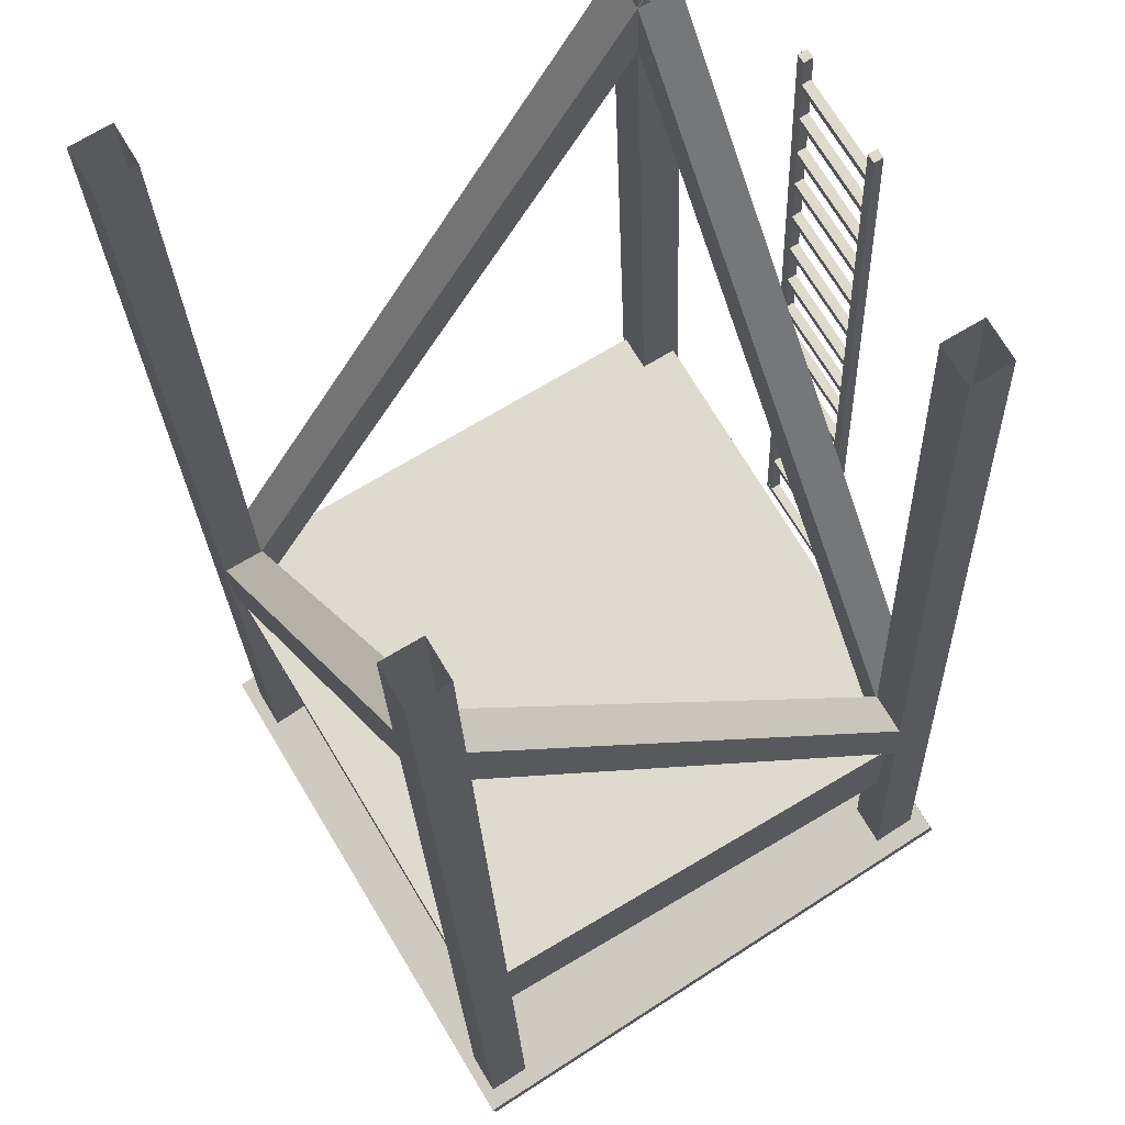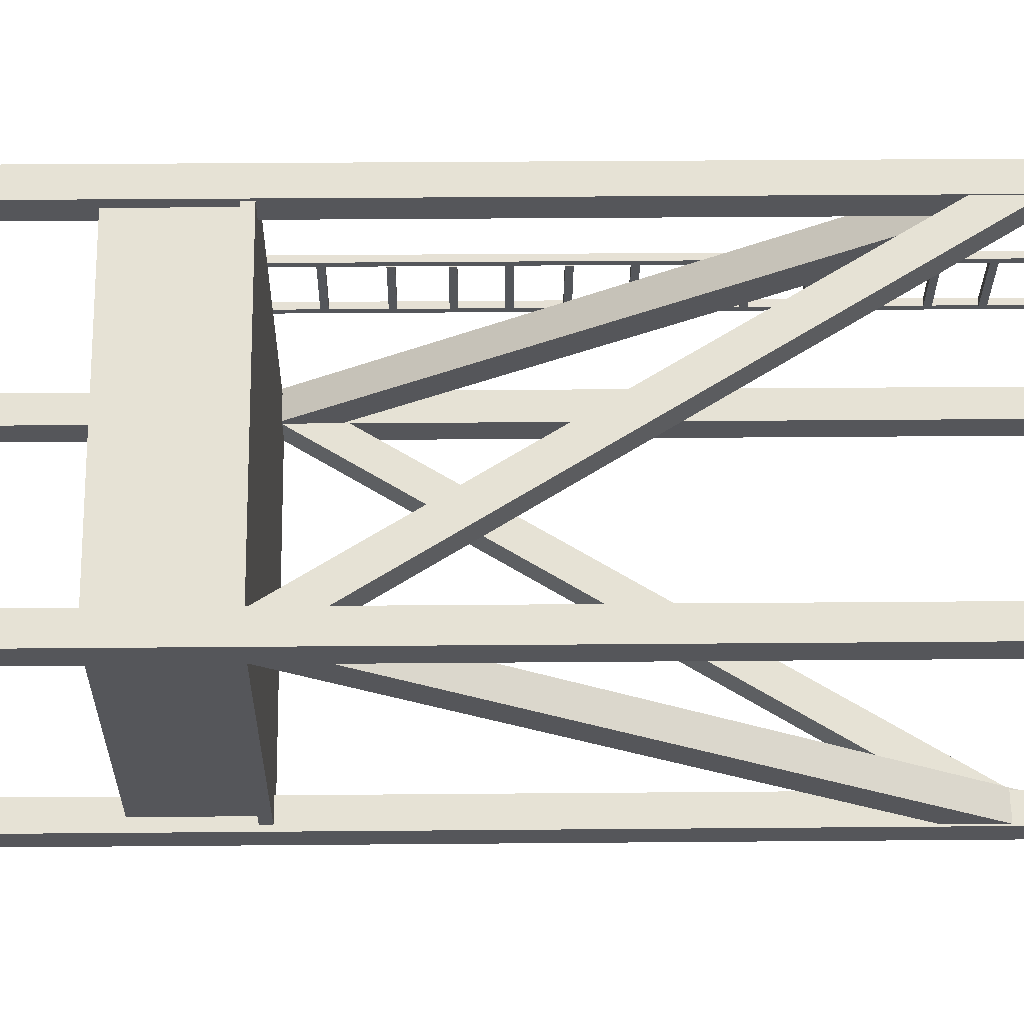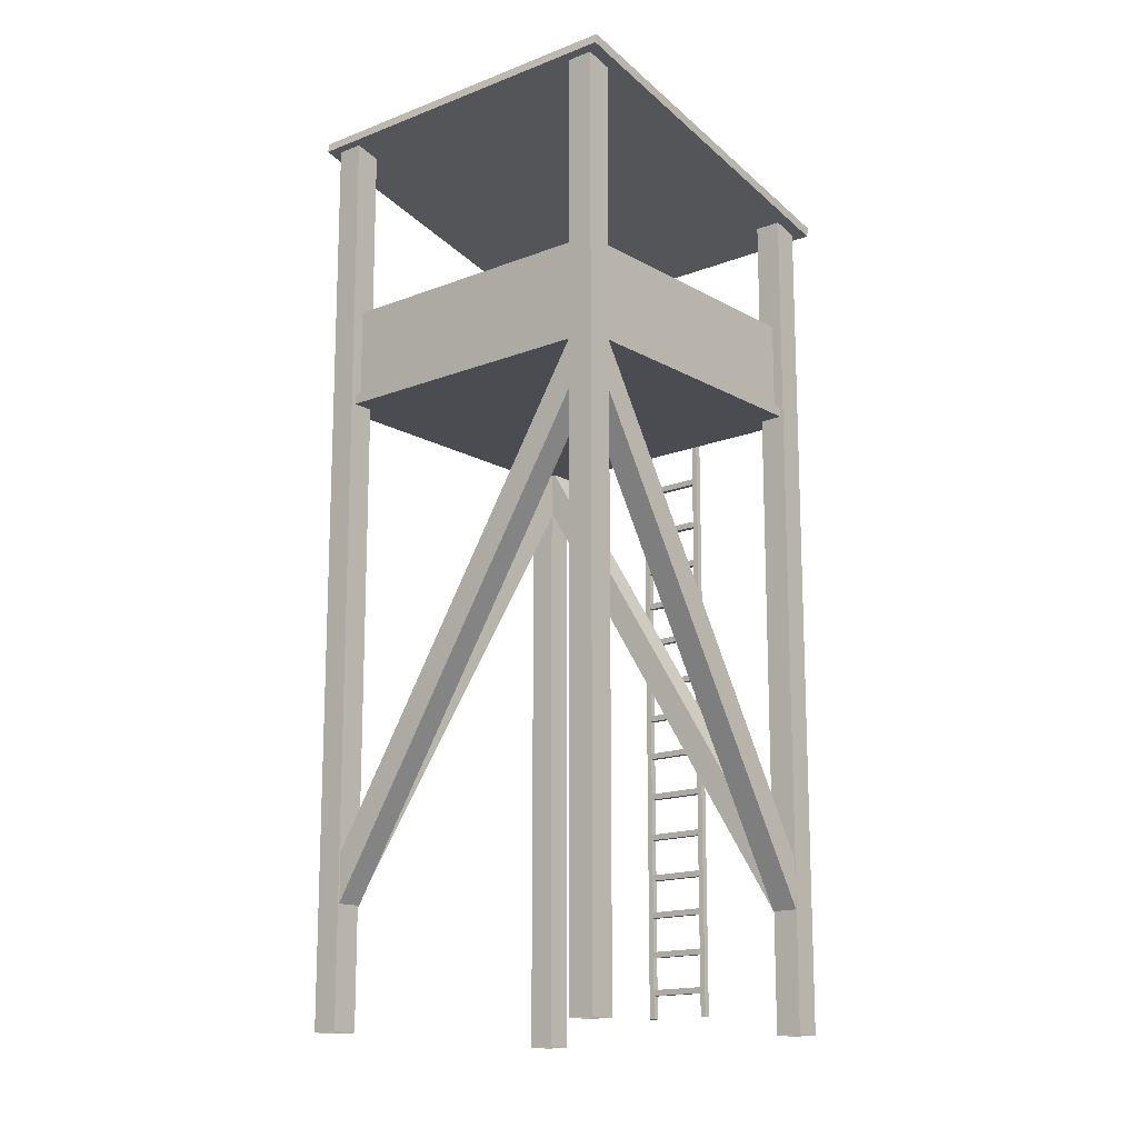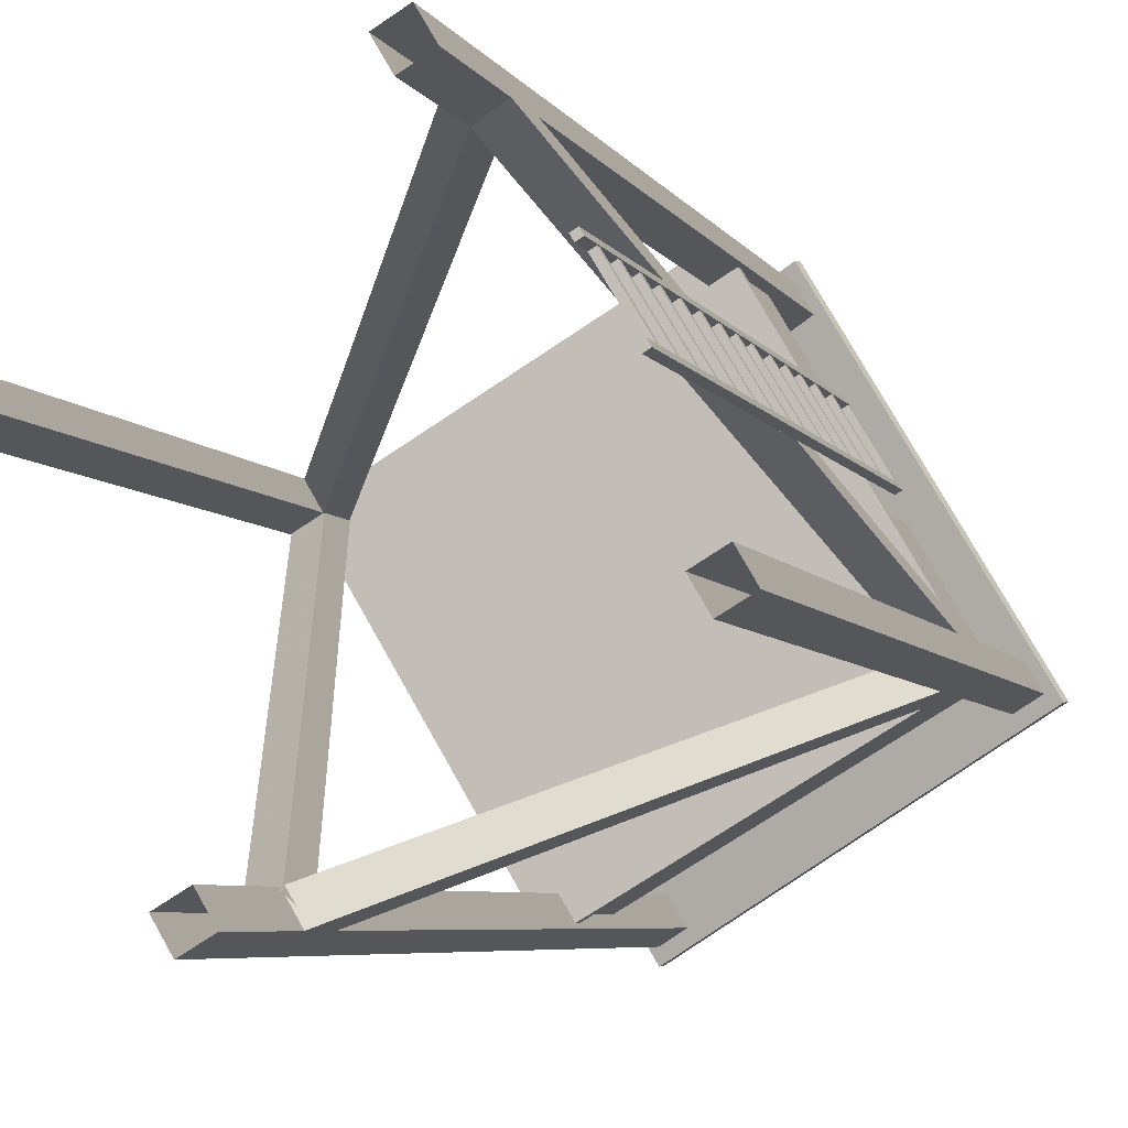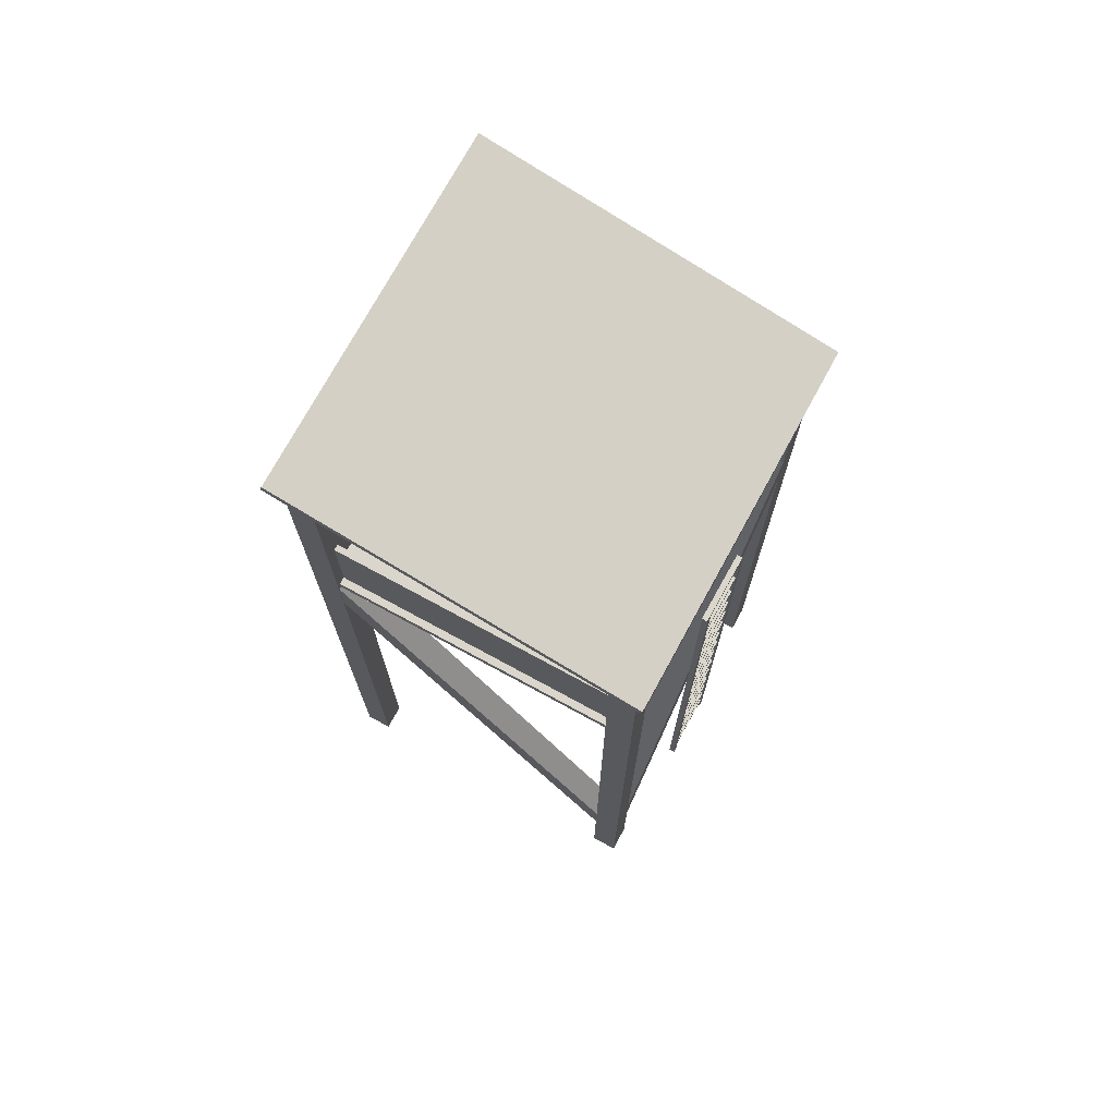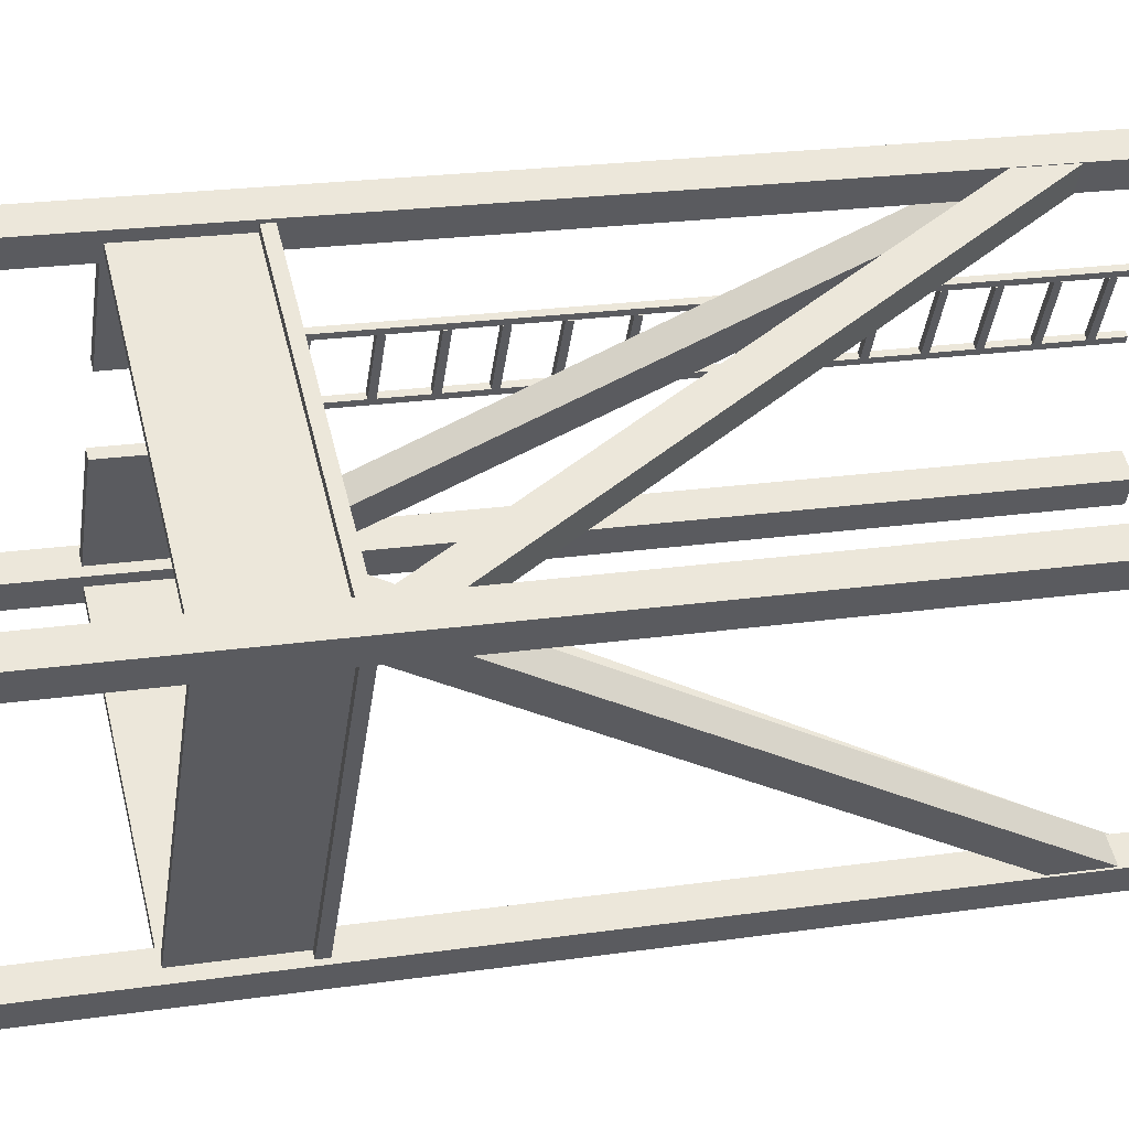
<metadata>
{"format":"obj","ext":"obj","renderer":"f3d","projection":"perspective","resolution":1024,"background":"white","views":[{"elev":-19.3,"azim":1.6,"up":"+Z"},{"elev":33.5,"azim":-90.7,"up":"+Z"},{"elev":-15.5,"azim":-80.7,"up":"+Y"},{"elev":-5.5,"azim":16.4,"up":"+Z"},{"elev":73.6,"azim":-2.0,"up":"+Y"},{"elev":20.1,"azim":-105.5,"up":"+Z"}]}
</metadata>
<code>
v -0.6133 0 -2.385
v 2.385 0 -0.6132
v -2.385 0 0.6133
v 0.6133 0 2.385
v -0.6133 119.7 -2.385
v 2.385 119.7 -0.6132
v -2.385 119.7 0.6133
v 0.6133 119.7 2.385
v -21.4 0 33.01
v -18.4 0 34.79
v -23.18 0 36.01
v -20.18 0 37.78
v -21.4 119.7 33.01
v -18.4 119.7 34.79
v -23.18 119.7 36.01
v -20.18 119.7 37.78
v 13.95 0 53.9
v 16.95 0 55.68
v 12.17 0 56.9
v 15.17 0 58.67
v 13.95 111 53.9
v 16.95 111 55.68
v 12.17 111 56.9
v 15.17 111 58.67
v 34.83 0 18.56
v 37.83 0 20.33
v 33.06 0 21.56
v 36.06 0 23.33
v 34.83 111 18.56
v 37.83 111 20.33
v 33.06 111 21.56
v 36.06 111 23.33
v 13.9 15.38 53.98
v 16.9 15.38 55.75
v 37.75 81.84 20.47
v 34.75 81.84 18.69
v 15.25 16.66 58.54
v 36.1 83.12 23.26
v 12.25 16.66 56.77
v 33.1 83.12 21.48
v -0.6265 17.25 -1.947
v 2.372 17.25 -0.1757
v -18.58 82.84 35.28
v -21.58 82.84 33.51
v 1.055 14.92 2.053
v -19.9 80.51 37.51
v -1.943 14.92 0.2813
v -22.9 80.51 35.74
v 16.58 17.25 55.37
v 14.81 17.25 58.37
v -20.64 82.84 37.42
v -18.87 82.84 34.42
v 12.58 14.92 57.05
v -22.87 80.51 36.1
v 14.35 14.92 54.05
v -21.1 80.51 33.1
v -2.037 17.25 0.8418
v -0.2652 17.25 -2.156
v 35.19 82.84 18.8
v 33.42 82.84 21.8
v 1.963 14.92 -0.8398
v 37.42 80.51 20.11
v 0.1914 14.92 2.16
v 35.65 80.51 23.11
v -0.5899 83.38 1.867
v -19.61 83.38 34.06
v -1.236 83.38 1.484
v -20.26 83.38 33.68
v -0.5899 95.31 1.867
v -19.61 95.31 34.06
v -1.236 95.31 1.484
v -20.26 95.31 33.68
v 21.78 83.39 42.92
v 22.9 83.39 43.59
v 14.89 83.39 54.59
v 16.01 83.39 55.25
v 21.78 95.33 42.92
v 22.9 95.33 43.59
v 14.89 95.33 54.59
v 16.01 95.33 55.25
v 34.06 83.39 22.14
v 35.18 83.39 22.81
v 27.16 83.39 33.81
v 28.29 83.39 34.47
v 34.06 95.33 22.14
v 35.18 95.33 22.81
v 27.16 95.33 33.81
v 28.29 95.33 34.47
v -19.14 83.38 35.92
v 13.26 83.38 55.07
v -19.53 83.38 36.57
v 12.88 83.38 55.71
v -19.14 95.31 35.92
v 13.26 95.31 55.07
v -19.53 95.31 36.57
v 12.88 95.31 55.71
v 1.715 83.38 0.6211
v 34.12 83.38 19.77
v 1.333 83.38 1.268
v 33.74 83.38 20.42
v 1.715 95.31 0.6211
v 34.12 95.31 19.77
v 1.333 95.31 1.268
v 33.74 95.31 20.42
v -0.6382 119.9 -4.283
v 39.62 109.5 19.51
v -25 119.9 36.95
v 15.25 109.5 60.74
v -0.395 121.1 -4.139
v 39.86 110.8 19.65
v -24.76 121.1 37.09
v 15.5 110.8 60.88
v 25 3.23 43.11
v 25 84.38 43.1
v 25.66 84.37 43.5
v 25.66 3.23 43.5
v 24.62 3.23 43.75
v 24.61 84.38 43.74
v 25.28 84.37 44.14
v 25.28 3.23 44.14
v 29.44 3.23 35.75
v 29.43 84.38 35.74
v 30.1 84.37 36.14
v 30.1 3.23 36.14
v 29.06 3.23 36.38
v 29.05 84.38 36.38
v 29.72 84.37 36.78
v 29.72 3.23 36.78
v 29.67 54.83 36.73
v 25.62 54.83 43.45
v 25.62 55.6 43.45
v 29.67 55.6 36.73
v 24.98 54.83 43.06
v 24.98 55.6 43.06
v 29.03 54.83 36.35
v 29.03 55.6 36.35
v 29.67 60.17 36.73
v 25.62 60.17 43.45
v 25.62 60.95 43.45
v 29.67 60.95 36.73
v 24.98 60.17 43.06
v 24.98 60.95 43.06
v 29.03 60.17 36.35
v 29.03 60.95 36.35
v 29.67 65.25 36.73
v 25.62 65.25 43.45
v 25.62 66.02 43.45
v 29.67 66.02 36.73
v 24.98 65.25 43.06
v 24.98 66.02 43.06
v 29.03 65.25 36.35
v 29.03 66.02 36.35
v 29.67 70.82 36.73
v 25.62 70.82 43.45
v 25.62 71.59 43.45
v 29.67 71.59 36.73
v 24.98 70.82 43.06
v 24.98 71.59 43.06
v 29.03 70.82 36.35
v 29.03 71.59 36.35
v 29.67 77.08 36.73
v 25.62 77.08 43.45
v 25.62 77.85 43.45
v 29.67 77.85 36.73
v 24.98 77.08 43.06
v 24.98 77.85 43.06
v 29.03 77.08 36.35
v 29.03 77.85 36.35
v 30.02 83.86 36.13
v 25.21 83.86 44.14
v 25.21 84.64 44.14
v 30.02 84.64 36.13
v 24.57 83.86 43.76
v 24.57 84.64 43.76
v 29.38 83.86 35.75
v 29.38 84.64 35.75
v 29.67 11.4 36.73
v 25.62 11.4 43.45
v 25.62 12.17 43.45
v 29.67 12.17 36.73
v 24.98 11.4 43.06
v 24.98 12.17 43.06
v 29.03 11.4 36.35
v 29.03 12.17 36.35
v 29.67 16.74 36.73
v 25.62 16.74 43.45
v 25.62 17.52 43.45
v 29.67 17.52 36.73
v 24.98 16.74 43.06
v 24.98 17.52 43.06
v 29.03 16.74 36.35
v 29.03 17.52 36.35
v 29.67 21.81 36.73
v 25.62 21.81 43.45
v 25.62 22.59 43.45
v 29.67 22.59 36.73
v 24.98 21.81 43.06
v 24.98 22.59 43.06
v 29.03 21.81 36.35
v 29.03 22.59 36.35
v 29.67 27.39 36.73
v 25.62 27.39 43.45
v 25.62 28.16 43.45
v 29.67 28.16 36.73
v 24.98 27.39 43.06
v 24.98 28.16 43.06
v 29.03 27.39 36.35
v 29.03 28.16 36.35
v 29.67 33.01 36.73
v 25.62 33.01 43.45
v 25.62 33.78 43.45
v 29.67 33.78 36.73
v 24.98 33.01 43.06
v 24.98 33.78 43.06
v 29.03 33.01 36.35
v 29.03 33.78 36.35
v 29.67 38.69 36.73
v 25.62 38.69 43.45
v 25.62 39.47 43.45
v 29.67 39.47 36.73
v 24.98 38.69 43.06
v 24.98 39.47 43.06
v 29.03 38.69 36.35
v 29.03 39.47 36.35
v 29.67 44.01 36.73
v 25.62 44.01 43.45
v 25.62 44.78 43.45
v 29.67 44.78 36.73
v 24.98 44.01 43.06
v 24.98 44.78 43.06
v 29.03 44.01 36.35
v 29.03 44.78 36.35
v 29.67 48.89 36.73
v 25.62 48.89 43.45
v 25.62 49.67 43.45
v 29.67 49.67 36.73
v 24.98 48.89 43.06
v 24.98 49.67 43.06
v 29.03 48.89 36.35
v 29.03 49.67 36.35
v 25.03 41.72 43.12
v 25.03 42.49 43.12
v 24.64 41.72 43.75
v 24.64 42.49 43.75
v 29.41 41.72 35.73
v 29.41 42.49 35.73
v 29.02 41.72 36.37
v 29.02 42.49 36.37
v 29.67 6.318 36.73
v 25.62 6.318 43.45
v 25.62 7.094 43.45
v 29.67 7.094 36.73
v 24.98 6.318 43.06
v 24.98 7.094 43.06
v 29.03 6.318 36.35
v 29.03 7.094 36.35
v -0.3604 82.08 -1.59
v 37.12 82.08 20.56
v -22.51 82.08 35.89
v 14.97 82.08 58.05
v -0.3604 83.39 -1.59
v 37.12 83.39 20.56
v -22.51 83.39 35.89
v 14.97 83.39 58.05
f 6 2 1
f 1 5 6
f 8 4 2
f 2 6 8
f 7 3 4
f 4 8 7
f 5 1 3
f 3 7 5
f 14 10 9
f 9 13 14
f 16 12 10
f 10 14 16
f 15 11 12
f 12 16 15
f 13 9 11
f 11 15 13
f 22 18 17
f 17 21 22
f 24 20 18
f 18 22 24
f 23 19 20
f 20 24 23
f 21 17 19
f 19 23 21
f 30 26 25
f 25 29 30
f 32 28 26
f 26 30 32
f 31 27 28
f 28 32 31
f 29 25 27
f 27 31 29
f 35 34 33
f 33 36 35
f 38 37 34
f 34 35 38
f 40 39 37
f 37 38 40
f 36 33 39
f 39 40 36
f 43 42 41
f 41 44 43
f 46 45 42
f 42 43 46
f 48 47 45
f 45 46 48
f 44 41 47
f 47 48 44
f 51 50 49
f 49 52 51
f 54 53 50
f 50 51 54
f 56 55 53
f 53 54 56
f 52 49 55
f 55 56 52
f 59 58 57
f 57 60 59
f 62 61 58
f 58 59 62
f 64 63 61
f 61 62 64
f 60 57 63
f 63 64 60
f 72 70 69
f 69 71 72
f 70 66 65
f 65 69 70
f 71 67 68
f 68 72 71
f 80 78 77
f 77 79 80
f 78 74 73
f 73 77 78
f 80 76 74
f 74 78 80
f 77 73 75
f 75 79 77
f 88 86 85
f 85 87 88
f 88 84 82
f 82 86 88
f 87 83 84
f 84 88 87
f 85 81 83
f 83 87 85
f 96 94 93
f 93 95 96
f 94 90 89
f 89 93 94
f 95 91 92
f 92 96 95
f 104 102 101
f 101 103 104
f 102 98 97
f 97 101 102
f 103 99 100
f 100 104 103
f 108 107 105
f 105 106 108
f 112 110 109
f 109 111 112
f 110 106 105
f 105 109 110
f 112 108 106
f 106 110 112
f 111 107 108
f 108 112 111
f 109 105 107
f 107 111 109
f 118 114 113
f 117 118 113
f 120 116 115
f 119 120 115
f 117 113 116
f 120 117 116
f 116 113 115
f 113 114 115
f 117 120 119
f 118 117 119
f 126 122 121
f 125 126 121
f 128 124 123
f 127 128 123
f 125 121 124
f 128 125 124
f 124 121 123
f 121 122 123
f 125 128 127
f 126 125 127
f 131 130 129
f 132 131 129
f 134 133 130
f 131 134 130
f 136 135 133
f 134 136 133
f 132 129 135
f 136 132 135
f 135 129 133
f 129 130 133
f 132 136 134
f 131 132 134
f 139 138 137
f 140 139 137
f 142 141 138
f 139 142 138
f 144 143 141
f 142 144 141
f 140 137 143
f 144 140 143
f 143 137 141
f 137 138 141
f 140 144 142
f 139 140 142
f 147 146 145
f 148 147 145
f 150 149 146
f 147 150 146
f 152 151 149
f 150 152 149
f 148 145 151
f 152 148 151
f 151 145 149
f 145 146 149
f 148 152 150
f 147 148 150
f 155 154 153
f 156 155 153
f 158 157 154
f 155 158 154
f 160 159 157
f 158 160 157
f 156 153 159
f 160 156 159
f 159 153 157
f 153 154 157
f 156 160 158
f 155 156 158
f 163 162 161
f 164 163 161
f 166 165 162
f 163 166 162
f 168 167 165
f 166 168 165
f 164 161 167
f 168 164 167
f 167 161 165
f 161 162 165
f 164 168 166
f 163 164 166
f 171 170 169
f 172 171 169
f 174 173 170
f 171 174 170
f 176 175 173
f 174 176 173
f 172 169 175
f 176 172 175
f 175 169 173
f 169 170 173
f 172 176 174
f 171 172 174
f 179 178 177
f 180 179 177
f 182 181 178
f 179 182 178
f 184 183 181
f 182 184 181
f 180 177 183
f 184 180 183
f 183 177 181
f 177 178 181
f 180 184 182
f 179 180 182
f 187 186 185
f 188 187 185
f 190 189 186
f 187 190 186
f 192 191 189
f 190 192 189
f 188 185 191
f 192 188 191
f 191 185 189
f 185 186 189
f 188 192 190
f 187 188 190
f 195 194 193
f 196 195 193
f 198 197 194
f 195 198 194
f 200 199 197
f 198 200 197
f 196 193 199
f 200 196 199
f 199 193 197
f 193 194 197
f 196 200 198
f 195 196 198
f 203 202 201
f 204 203 201
f 206 205 202
f 203 206 202
f 208 207 205
f 206 208 205
f 204 201 207
f 208 204 207
f 207 201 205
f 201 202 205
f 204 208 206
f 203 204 206
f 211 210 209
f 212 211 209
f 214 213 210
f 211 214 210
f 216 215 213
f 214 216 213
f 212 209 215
f 216 212 215
f 215 209 213
f 209 210 213
f 212 216 214
f 211 212 214
f 219 218 217
f 220 219 217
f 222 221 218
f 219 222 218
f 224 223 221
f 222 224 221
f 220 217 223
f 224 220 223
f 223 217 221
f 217 218 221
f 220 224 222
f 219 220 222
f 227 226 225
f 228 227 225
f 230 229 226
f 227 230 226
f 232 231 229
f 230 232 229
f 228 225 231
f 232 228 231
f 231 225 229
f 225 226 229
f 228 232 230
f 227 228 230
f 235 234 233
f 236 235 233
f 238 237 234
f 235 238 234
f 240 239 237
f 238 240 237
f 236 233 239
f 240 236 239
f 239 233 237
f 233 234 237
f 236 240 238
f 235 236 238
f 244 243 241
f 242 244 241
f 248 247 245
f 246 248 245
f 251 250 249
f 252 251 249
f 254 253 250
f 251 254 250
f 256 255 253
f 254 256 253
f 252 249 255
f 256 252 255
f 255 249 253
f 249 250 253
f 252 256 254
f 251 252 254
f 260 259 257
f 257 258 260
f 264 262 261
f 261 263 264
f 262 258 257
f 257 261 262
f 264 260 258
f 258 262 264
f 263 259 260
f 260 264 263
f 261 257 259
f 259 263 261

</code>
